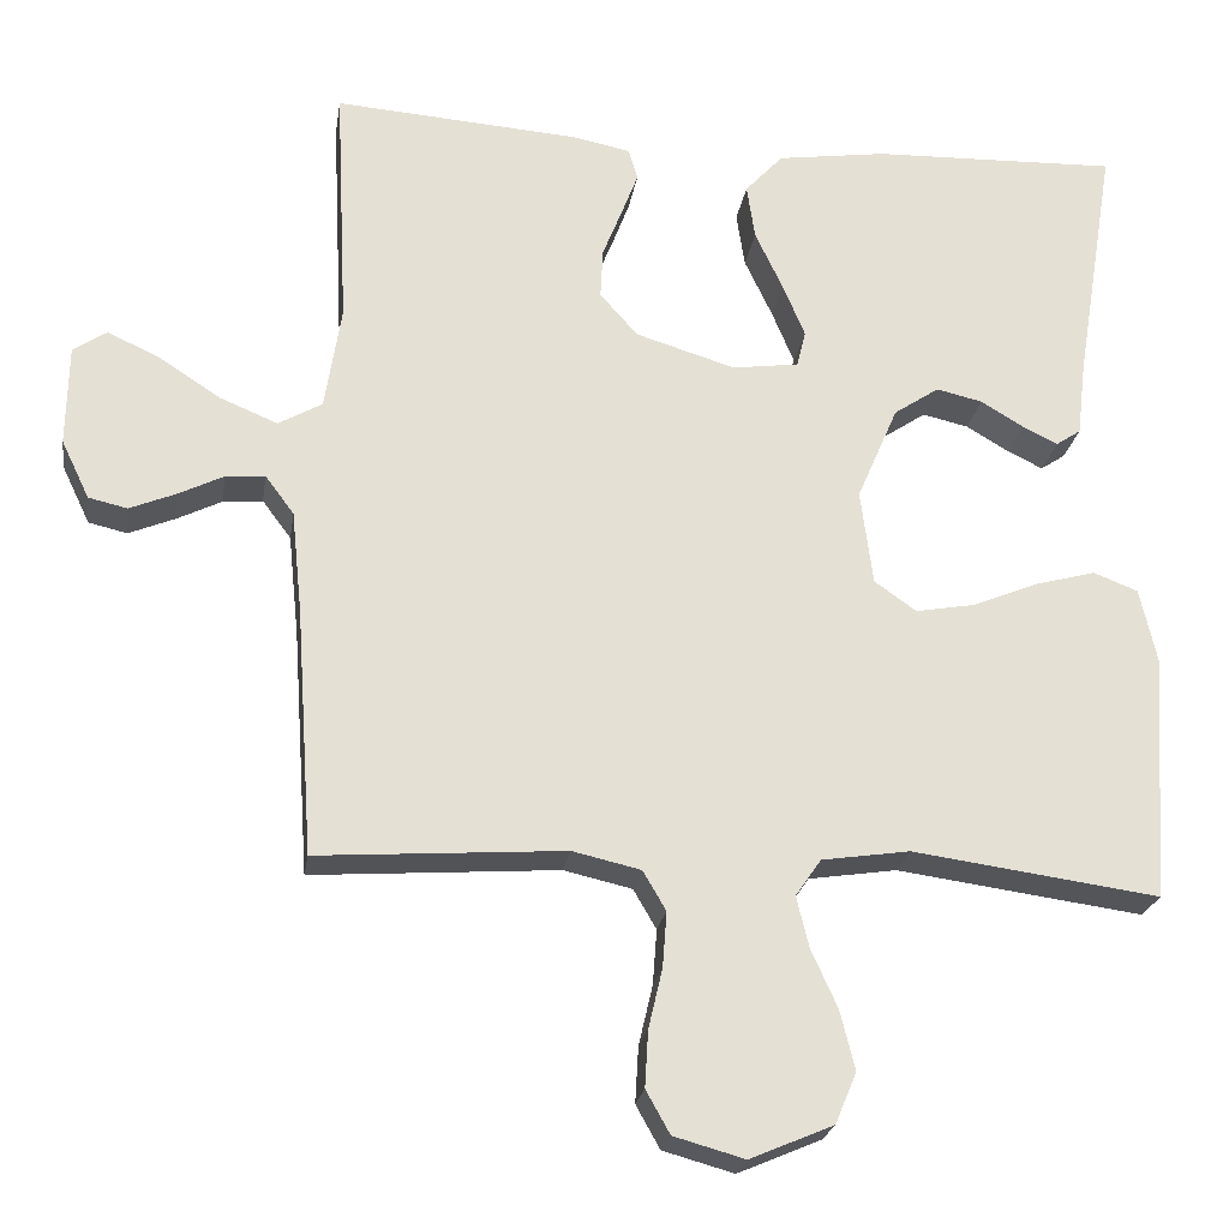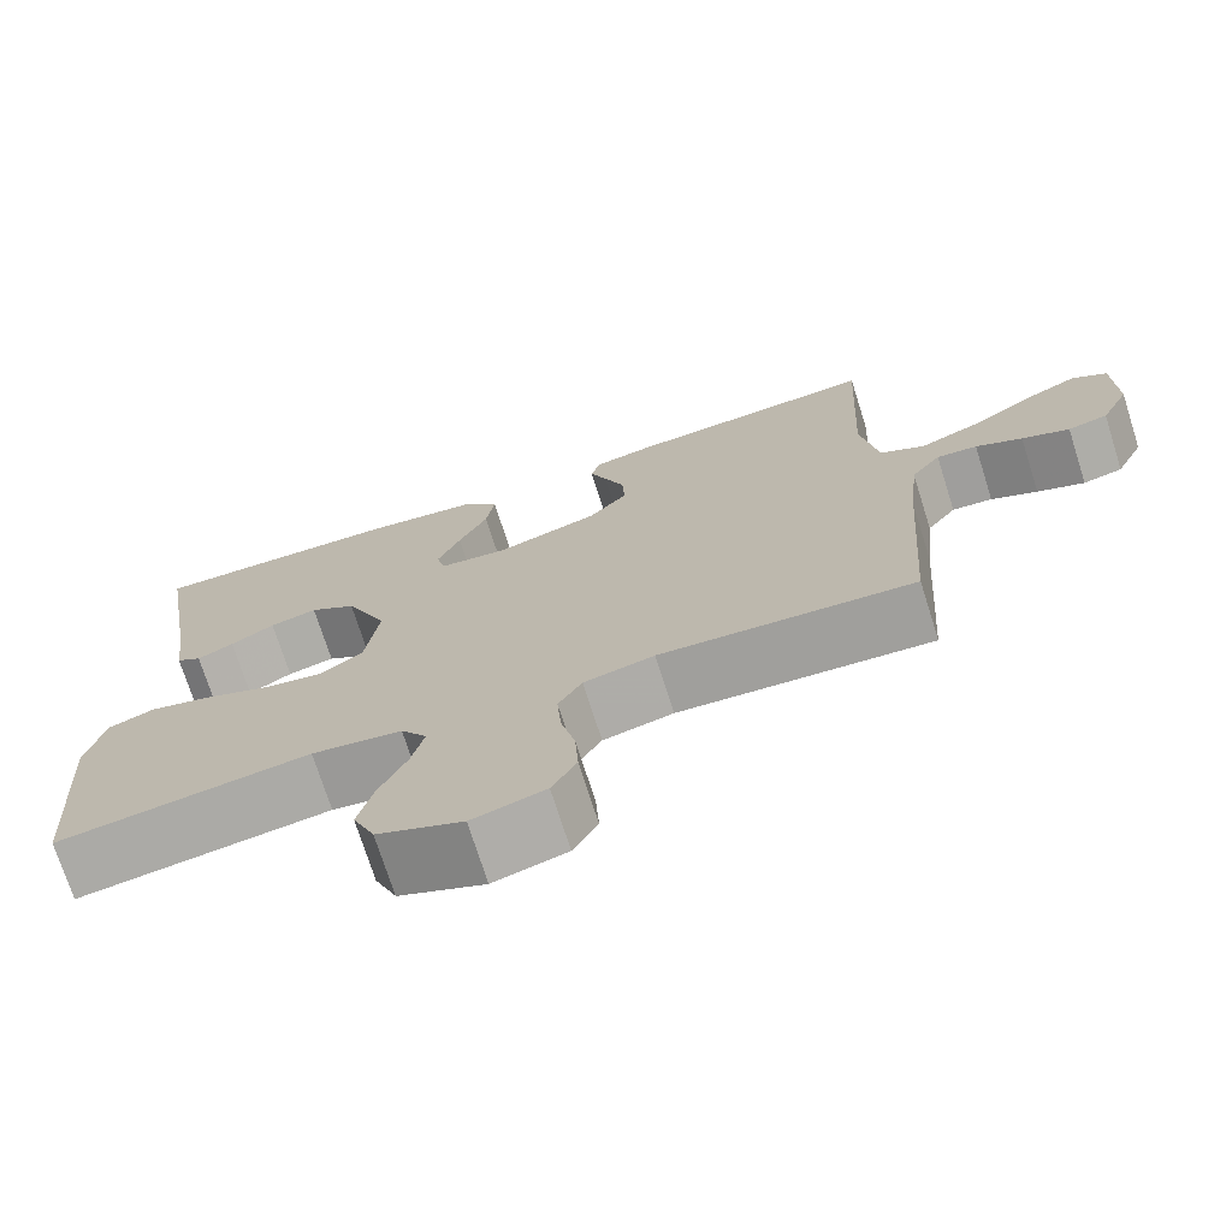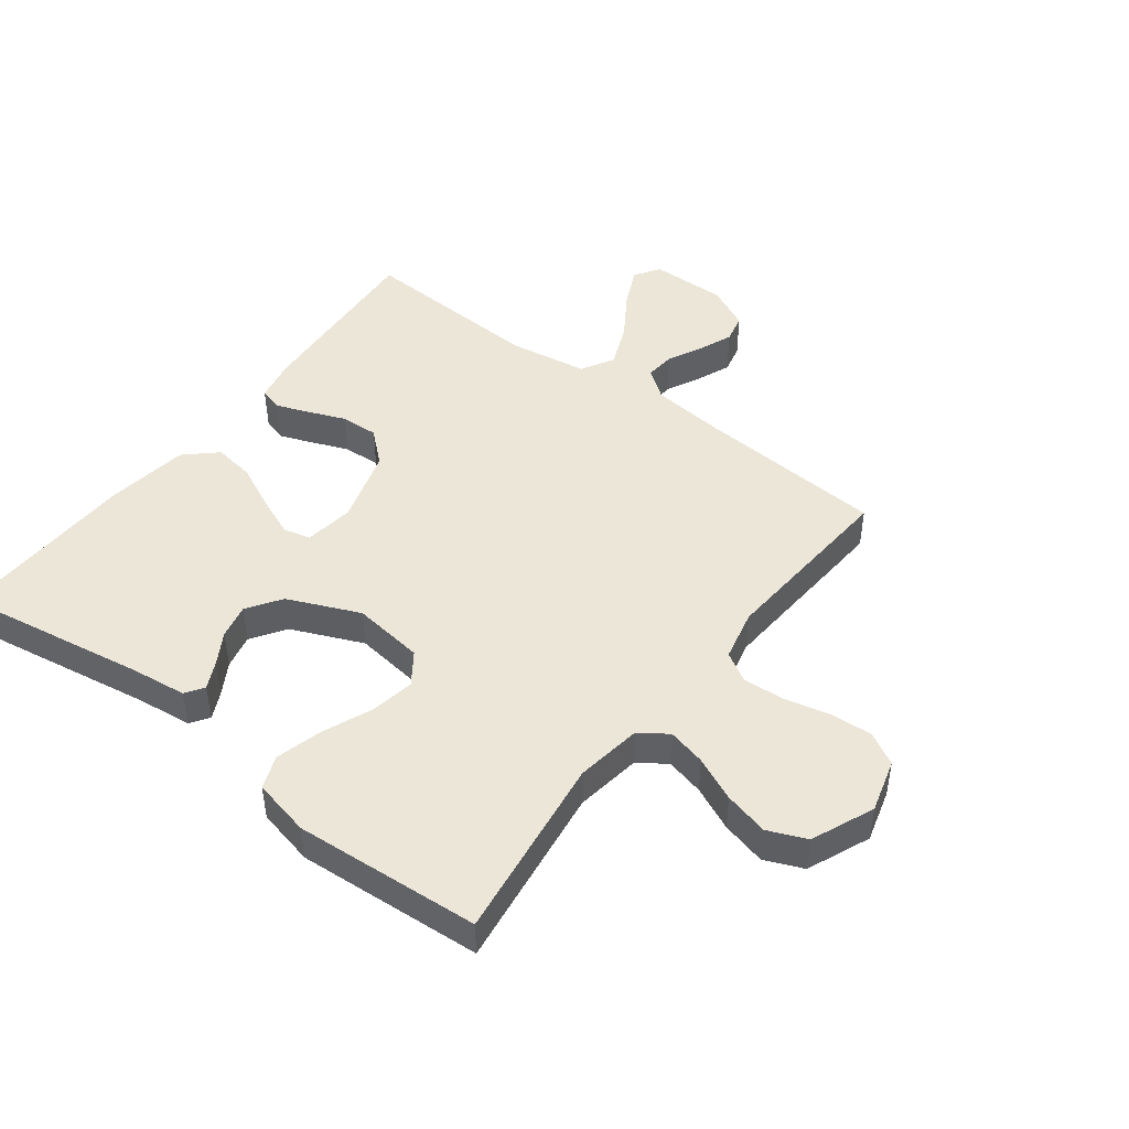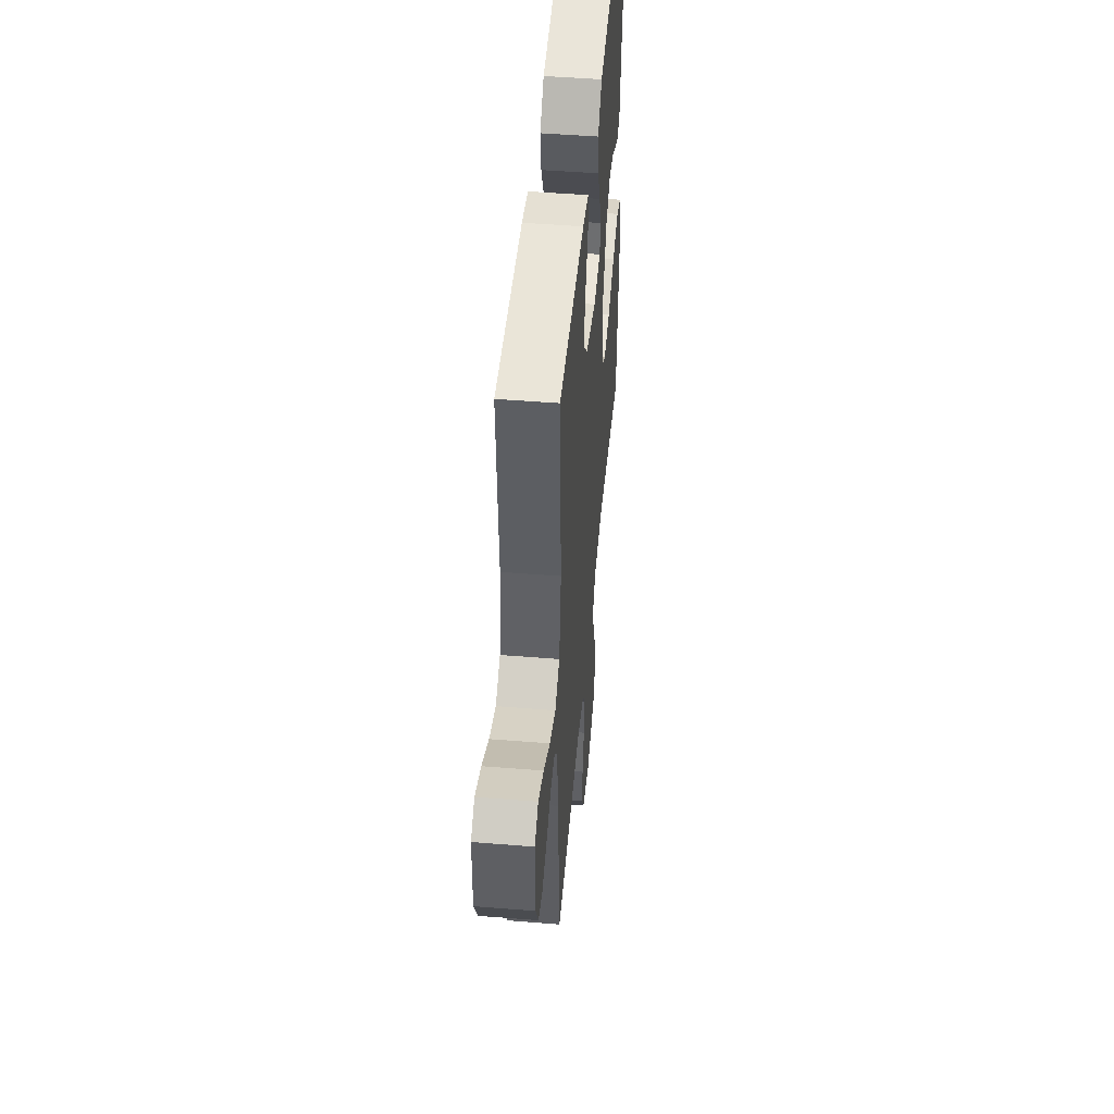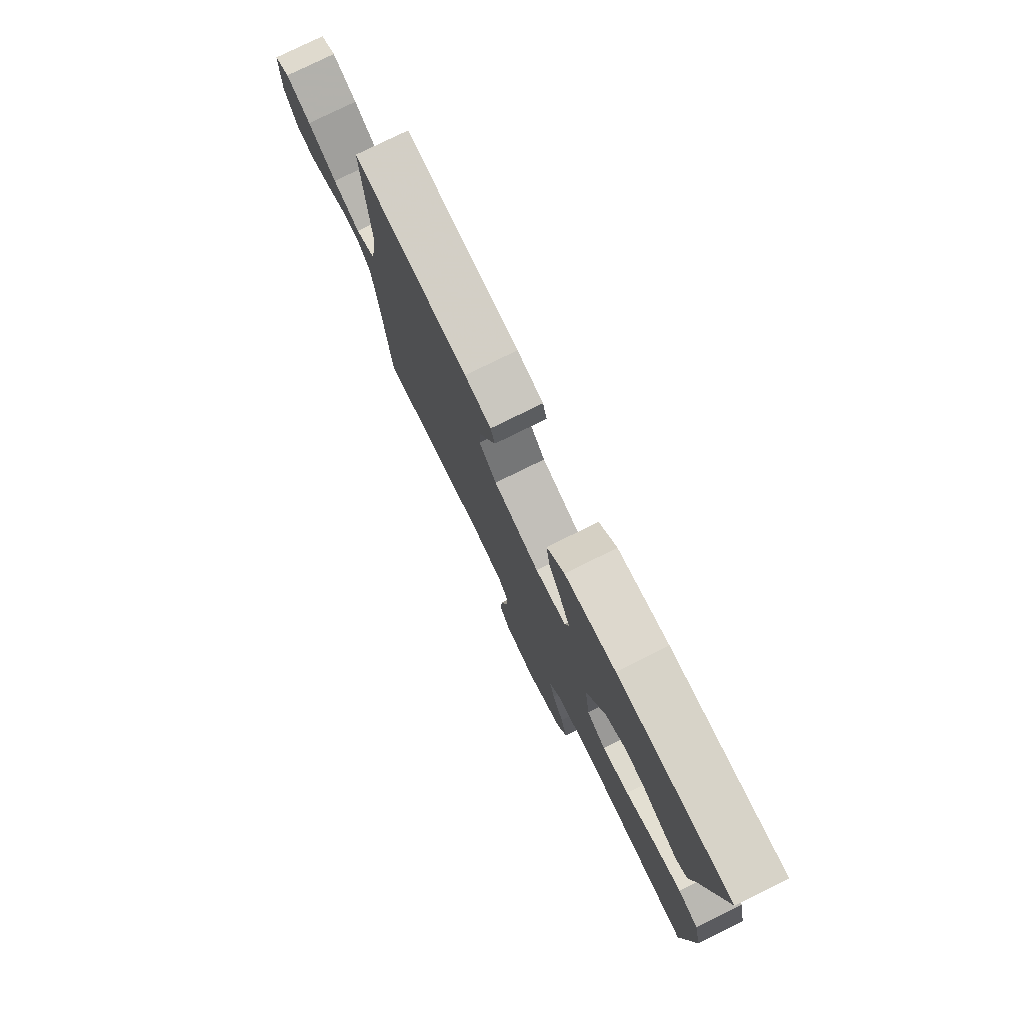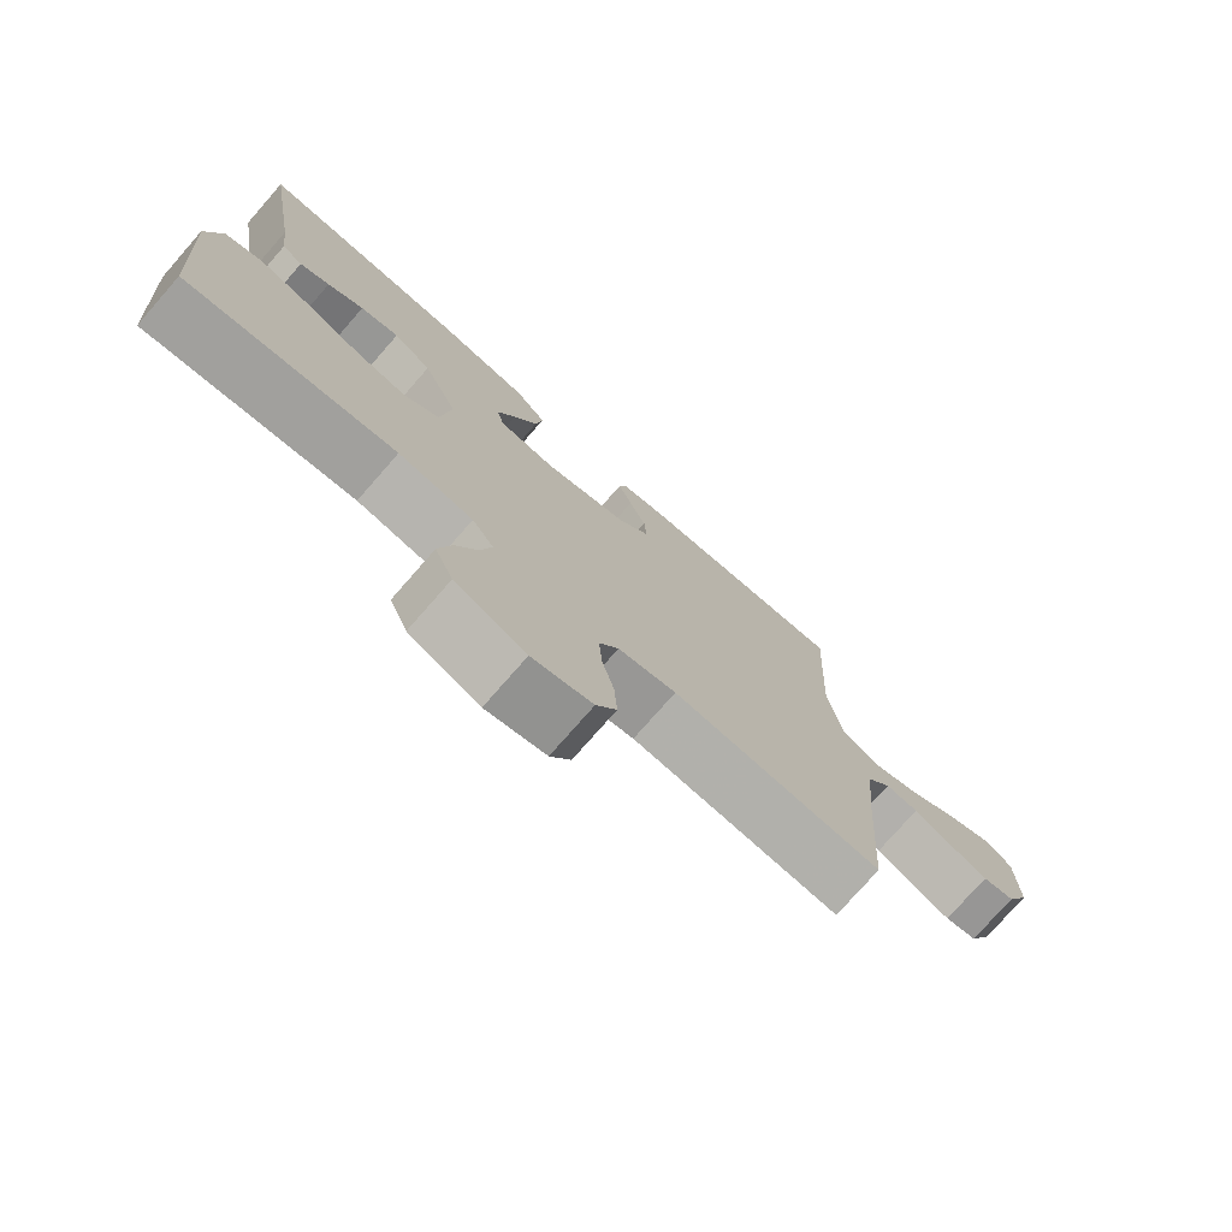
<metadata>
{"format":"obj","ext":"obj","renderer":"f3d","projection":"perspective","resolution":1024,"background":"white","views":[{"elev":-23.4,"azim":-8.6,"up":"+Z"},{"elev":-73.1,"azim":-162.4,"up":"+Z"},{"elev":46.2,"azim":127.2,"up":"+Y"},{"elev":49.3,"azim":-84.9,"up":"+Z"},{"elev":78.4,"azim":63.8,"up":"+Z"},{"elev":-76.4,"azim":138.8,"up":"+Z"}]}
</metadata>
<code>
v -0.5 0.07 0.5
v -0.2 0.07 0.478
v -0.131 0.07 0.464
v -0.12 0.07 0.426
v -0.14 0.07 0.373
v -0.164 0.07 0.313
v -0.167 0.07 0.252
v -0.121 0.07 0.2
v 0 0.07 0.163
v 0.081 0.07 0.174
v 0.092 0.07 0.218
v 0.065 0.07 0.283
v 0.031 0.07 0.355
v 0.021 0.07 0.422
v 0.067 0.07 0.472
v 0.2 0.07 0.491
v 0.5 0.07 0.5
v 0.451 0.07 0.2
v 0.44 0.07 0.108
v 0.41 0.07 0.088
v 0.367 0.07 0.109
v 0.315 0.07 0.14
v 0.259 0.07 0.153
v 0.204 0.07 0.116
v 0.154 0.07 0
v 0.169 0.07 -0.116
v 0.22 0.07 -0.152
v 0.292 0.07 -0.139
v 0.372 0.07 -0.106
v 0.446 0.07 -0.086
v 0.5 0.07 -0.107
v 0.521 0.07 -0.2
v 0.5 0.07 -0.5
v 0.2 0.07 -0.459
v 0.093 0.07 -0.475
v 0.062 0.07 -0.52
v 0.077 0.07 -0.582
v 0.109 0.07 -0.653
v 0.127 0.07 -0.725
v 0.101 0.07 -0.787
v 0 0.07 -0.83
v -0.086 0.07 -0.806
v -0.115 0.07 -0.754
v -0.111 0.07 -0.686
v -0.094 0.07 -0.613
v -0.089 0.07 -0.546
v -0.117 0.07 -0.498
v -0.2 0.07 -0.479
v -0.5 0.07 -0.5
v -0.521 0.07 -0.2
v -0.534 0.07 -0.075
v -0.569 0.07 -0.028
v -0.617 0.07 -0.032
v -0.672 0.07 -0.059
v -0.728 0.07 -0.082
v -0.775 0.07 -0.071
v -0.809 0.07 0
v -0.807 0.07 0.123
v -0.766 0.07 0.15
v -0.702 0.07 0.12
v -0.628 0.07 0.072
v -0.558 0.07 0.043
v -0.505 0.07 0.073
v -0.485 0.07 0.2
v -0.5 0 0.5
v -0.2 0 0.478
v -0.131 0 0.464
v -0.12 0 0.426
v -0.14 0 0.373
v -0.164 0 0.313
v -0.167 0 0.252
v -0.121 0 0.2
v 0 0 0.163
v 0.081 0 0.174
v 0.092 0 0.218
v 0.065 0 0.283
v 0.031 0 0.355
v 0.021 0 0.422
v 0.067 0 0.472
v 0.2 0 0.491
v 0.5 0 0.5
v 0.451 0 0.2
v 0.44 0 0.108
v 0.41 0 0.088
v 0.367 0 0.109
v 0.315 0 0.14
v 0.259 0 0.153
v 0.204 0 0.116
v 0.154 0 0
v 0.169 0 -0.116
v 0.22 0 -0.152
v 0.292 0 -0.139
v 0.372 0 -0.106
v 0.446 0 -0.086
v 0.5 0 -0.107
v 0.521 0 -0.2
v 0.5 0 -0.5
v 0.2 0 -0.459
v 0.093 0 -0.475
v 0.062 0 -0.52
v 0.077 0 -0.582
v 0.109 0 -0.653
v 0.127 0 -0.725
v 0.101 0 -0.787
v 0 0 -0.83
v -0.086 0 -0.806
v -0.115 0 -0.754
v -0.111 0 -0.686
v -0.094 0 -0.613
v -0.089 0 -0.546
v -0.117 0 -0.498
v -0.2 0 -0.479
v -0.5 0 -0.5
v -0.521 0 -0.2
v -0.534 0 -0.075
v -0.569 0 -0.028
v -0.617 0 -0.032
v -0.672 0 -0.059
v -0.728 0 -0.082
v -0.775 0 -0.071
v -0.809 0 0
v -0.807 0 0.123
v -0.766 0 0.15
v -0.702 0 0.12
v -0.628 0 0.072
v -0.558 0 0.043
v -0.505 0 0.073
v -0.485 0 0.2
f 59 60 61
f 58 59 61
f 57 58 61
f 56 57 61
f 55 56 61
f 54 55 61
f 53 54 61
f 52 53 61 62
f 51 52 62 63
f 48 49 50
f 50 51 63
f 48 50 63
f 47 48 63
f 43 44 45
f 42 43 45
f 41 42 45
f 40 41 45
f 39 40 45
f 38 39 45
f 37 38 45
f 36 37 45 46
f 35 36 46 47
f 32 33 34
f 31 32 34
f 30 31 34
f 29 30 34
f 28 29 34
f 34 35 47
f 28 34 47
f 27 28 47
f 20 21 22
f 19 20 22
f 18 19 22
f 18 22 23
f 17 18 23
f 16 17 23
f 15 16 23
f 14 15 23
f 13 14 23
f 12 13 23
f 11 12 23 24
f 4 5 6
f 3 4 6
f 2 3 6
f 1 2 6
f 64 1 6
f 64 6 7
f 47 63 64
f 27 47 64
f 26 27 64
f 25 26 64
f 10 11 24 25
f 9 10 25
f 8 9 25 64
f 7 8 64
f 125 124 123
f 125 123 122
f 125 122 121
f 125 121 120
f 125 120 119
f 125 119 118
f 125 118 117
f 126 125 117 116
f 127 126 116 115
f 114 113 112
f 127 115 114
f 127 114 112
f 127 112 111
f 109 108 107
f 109 107 106
f 109 106 105
f 109 105 104
f 109 104 103
f 109 103 102
f 109 102 101
f 110 109 101 100
f 111 110 100 99
f 98 97 96
f 98 96 95
f 98 95 94
f 98 94 93
f 98 93 92
f 111 99 98
f 111 98 92
f 111 92 91
f 86 85 84
f 86 84 83
f 86 83 82
f 87 86 82
f 87 82 81
f 87 81 80
f 87 80 79
f 87 79 78
f 87 78 77
f 87 77 76
f 88 87 76 75
f 70 69 68
f 70 68 67
f 70 67 66
f 70 66 65
f 70 65 128
f 71 70 128
f 128 127 111
f 128 111 91
f 128 91 90
f 128 90 89
f 89 88 75 74
f 89 74 73
f 128 89 73 72
f 128 72 71
f 1 65 66 2
f 2 66 67 3
f 3 67 68 4
f 4 68 69 5
f 5 69 70 6
f 6 70 71 7
f 7 71 72 8
f 8 72 73 9
f 9 73 74 10
f 10 74 75 11
f 11 75 76 12
f 12 76 77 13
f 13 77 78 14
f 14 78 79 15
f 15 79 80 16
f 16 80 81 17
f 17 81 82 18
f 18 82 83 19
f 19 83 84 20
f 20 84 85 21
f 21 85 86 22
f 22 86 87 23
f 23 87 88 24
f 24 88 89 25
f 25 89 90 26
f 26 90 91 27
f 27 91 92 28
f 28 92 93 29
f 29 93 94 30
f 30 94 95 31
f 31 95 96 32
f 32 96 97 33
f 33 97 98 34
f 34 98 99 35
f 35 99 100 36
f 36 100 101 37
f 37 101 102 38
f 38 102 103 39
f 39 103 104 40
f 40 104 105 41
f 41 105 106 42
f 42 106 107 43
f 43 107 108 44
f 44 108 109 45
f 45 109 110 46
f 46 110 111 47
f 47 111 112 48
f 48 112 113 49
f 49 113 114 50
f 50 114 115 51
f 51 115 116 52
f 52 116 117 53
f 53 117 118 54
f 54 118 119 55
f 55 119 120 56
f 56 120 121 57
f 57 121 122 58
f 58 122 123 59
f 59 123 124 60
f 60 124 125 61
f 61 125 126 62
f 62 126 127 63
f 63 127 128 64
f 64 128 65 1

</code>
